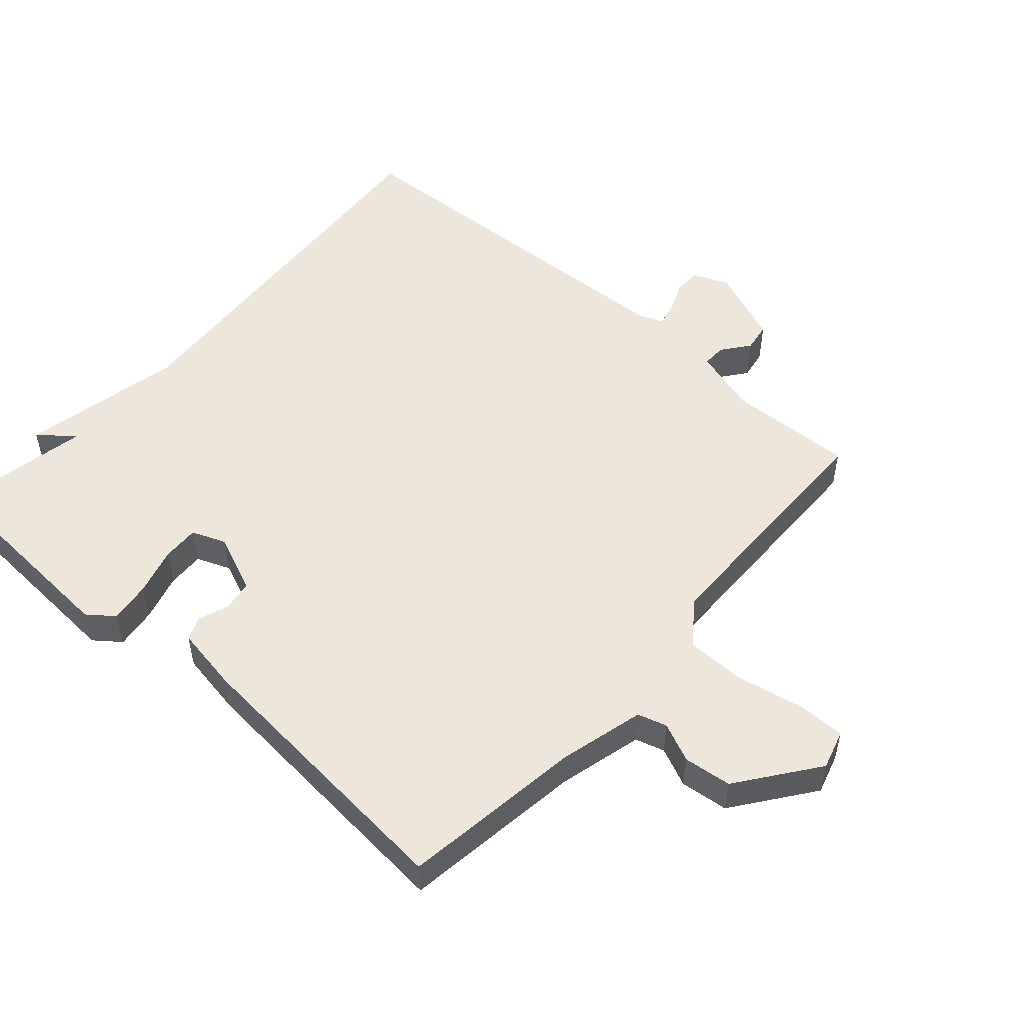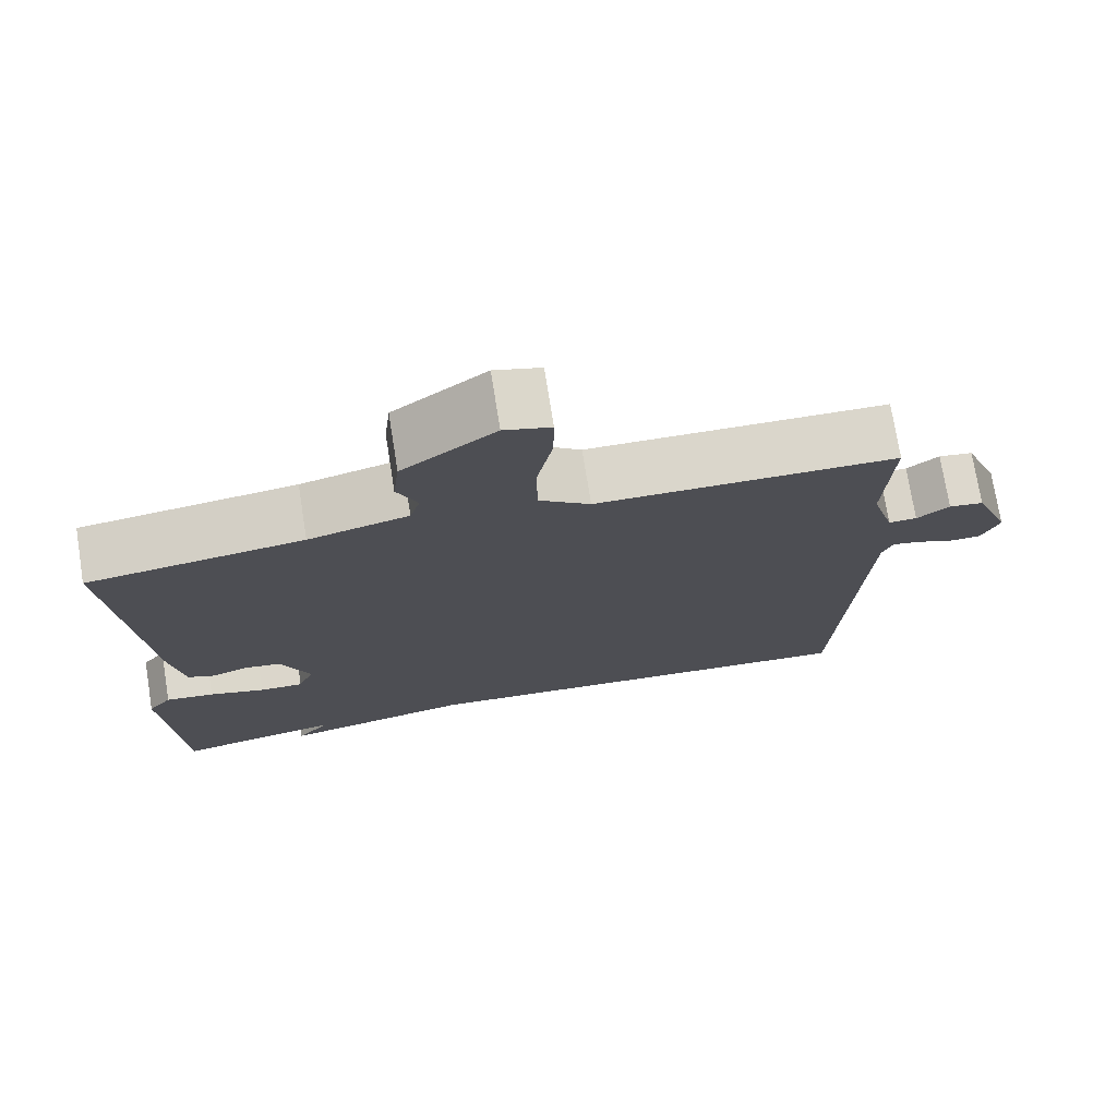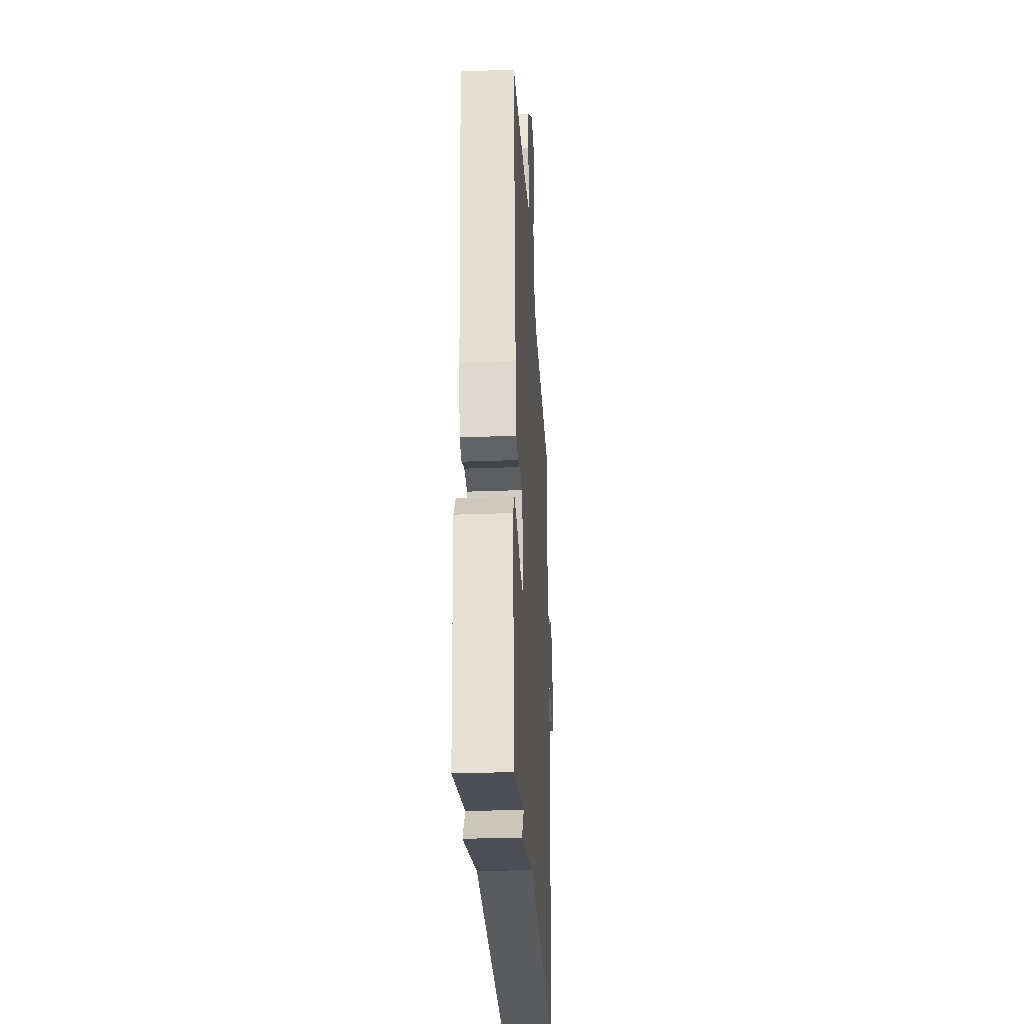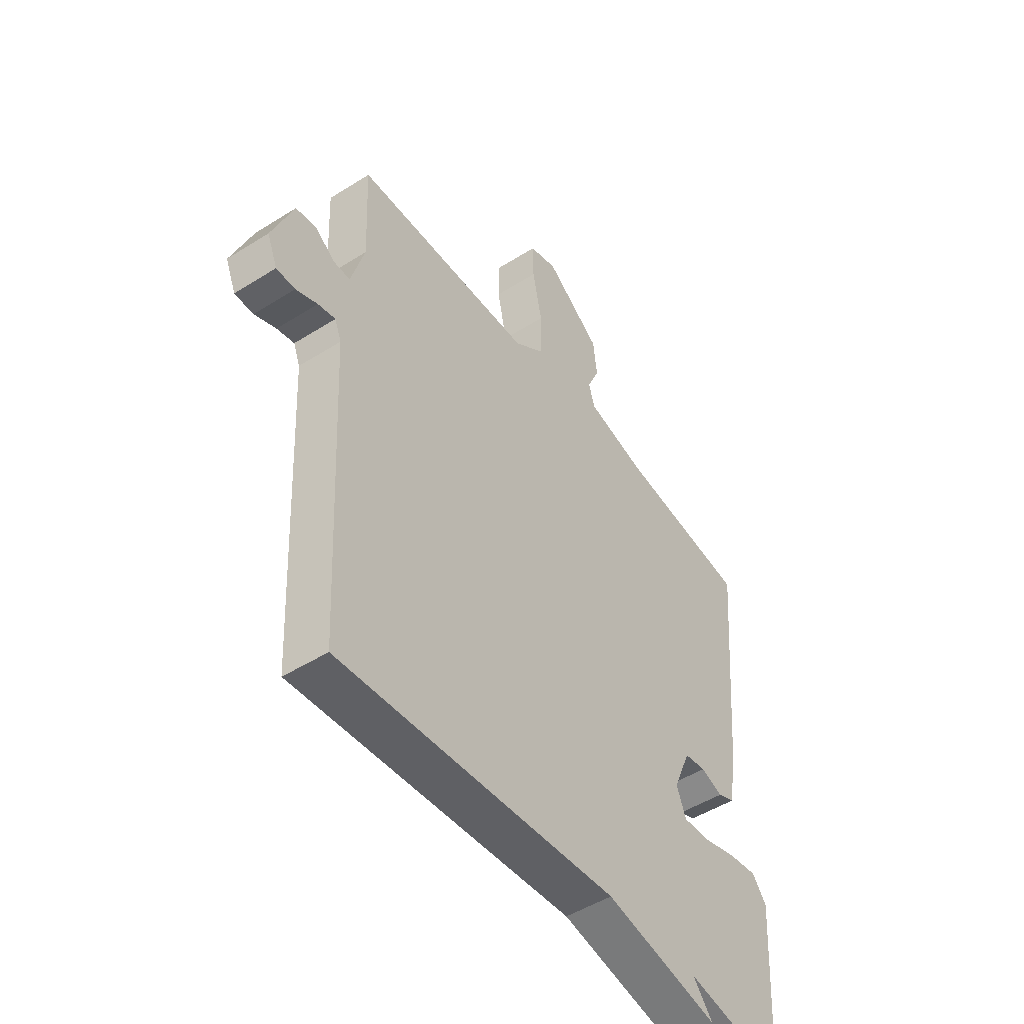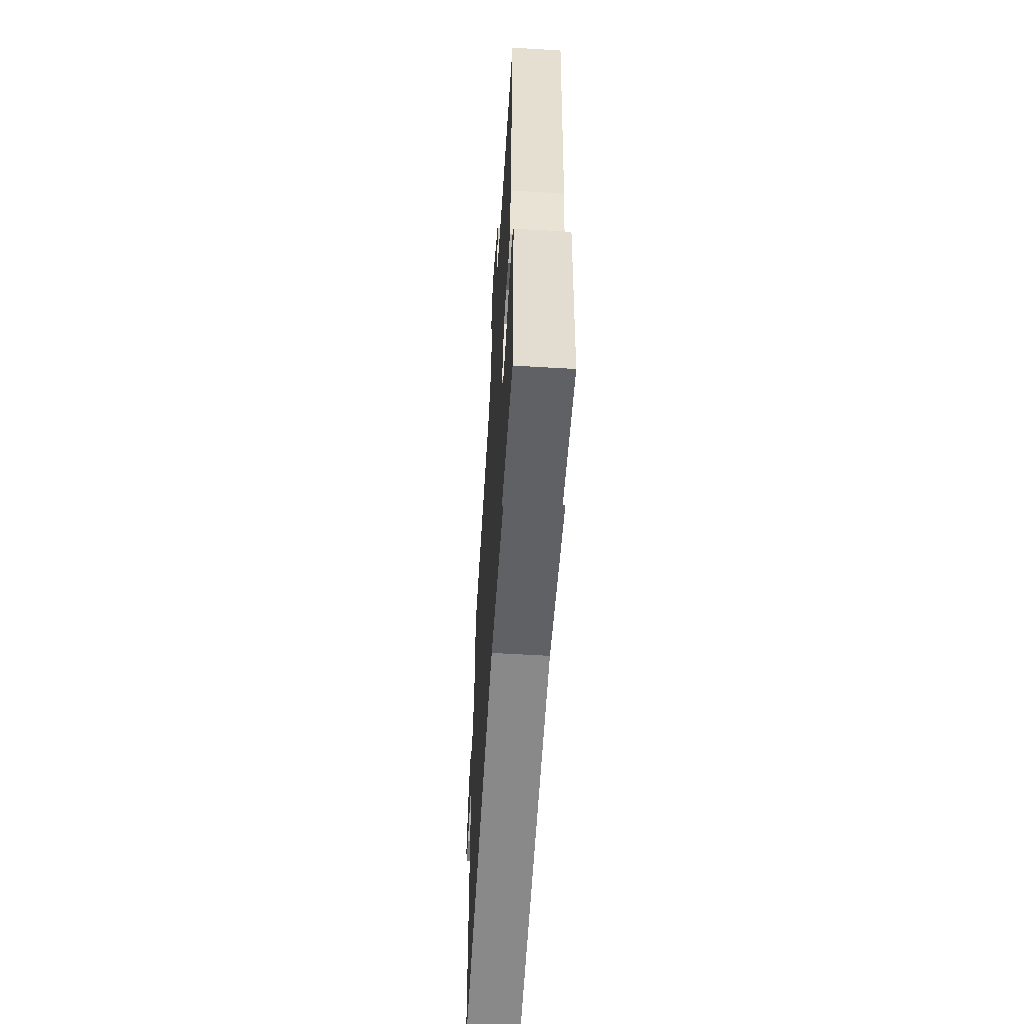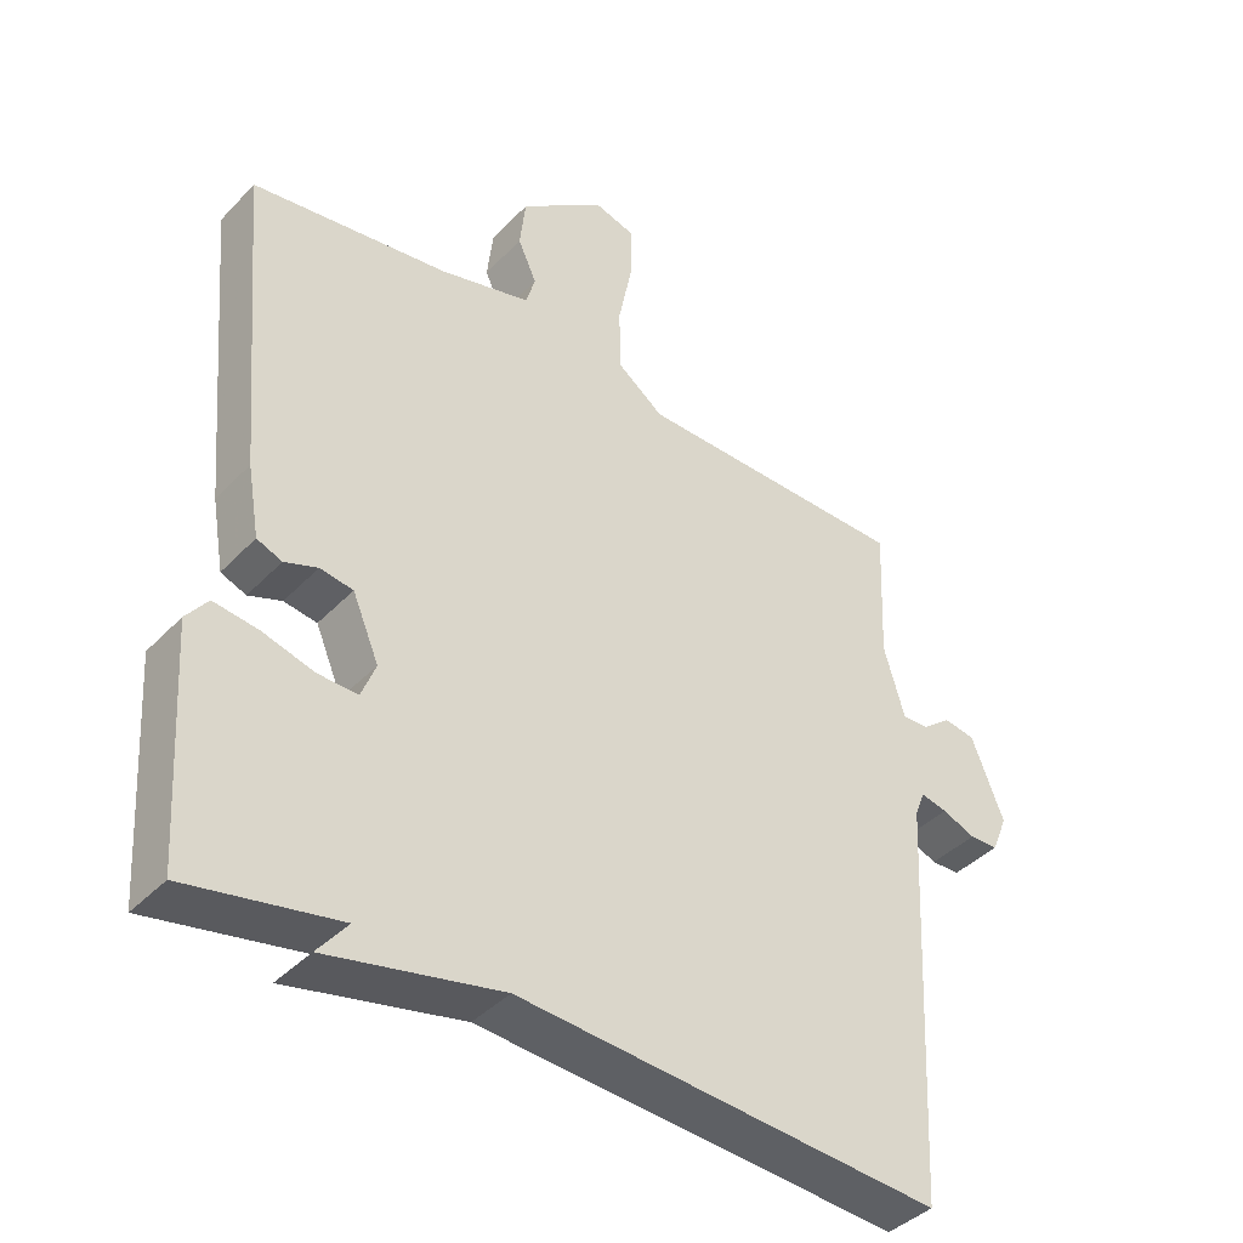
<metadata>
{"format":"obj","ext":"obj","renderer":"f3d","projection":"perspective","resolution":1024,"background":"white","views":[{"elev":52.1,"azim":-48.6,"up":"+Y"},{"elev":74.2,"azim":-9.1,"up":"+Z"},{"elev":-29.4,"azim":-86.8,"up":"+Z"},{"elev":-49.0,"azim":125.1,"up":"+Z"},{"elev":-59.0,"azim":-93.5,"up":"+Z"},{"elev":-40.6,"azim":-38.9,"up":"+Z"}]}
</metadata>
<code>
v 0.5 0.07 -0.5
v -0.09 0.07 -0.459
v -0.332 0.07 -0.511
v -0.29 0.07 -0.459
v -0.5 0.07 -0.5
v -0.52 0.07 -0.181
v -0.49 0.07 -0.142
v -0.428 0.07 -0.15
v -0.357 0.07 -0.17
v -0.301 0.07 -0.172
v -0.281 0.07 -0.121
v -0.318 0.07 -0.034
v -0.364 0.07 -0.027
v -0.41 0.07 -0.044
v -0.445 0.07 -0.03
v -0.462 0.07 0.068
v -0.5 0.07 0.5
v -0.226 0.07 0.538
v -0.099 0.07 0.571
v -0.086 0.07 0.615
v -0.112 0.07 0.673
v -0.104 0.07 0.745
v 0.014 0.07 0.833
v 0.073 0.07 0.816
v 0.072 0.07 0.743
v 0.052 0.07 0.644
v 0.053 0.07 0.554
v 0.118 0.07 0.505
v 0.5 0.07 0.5
v 0.492 0.07 0.312
v 0.521 0.07 0.213
v 0.557 0.07 0.214
v 0.598 0.07 0.246
v 0.642 0.07 0.239
v 0.687 0.07 0.125
v 0.665 0.07 0.072
v 0.625 0.07 0.071
v 0.579 0.07 0.09
v 0.542 0.07 0.098
v 0.528 0.07 0.063
v 0.5 0 -0.5
v -0.09 0 -0.459
v -0.332 0 -0.511
v -0.29 0 -0.459
v -0.5 0 -0.5
v -0.52 0 -0.181
v -0.49 0 -0.142
v -0.428 0 -0.15
v -0.357 0 -0.17
v -0.301 0 -0.172
v -0.281 0 -0.121
v -0.318 0 -0.034
v -0.364 0 -0.027
v -0.41 0 -0.044
v -0.445 0 -0.03
v -0.462 0 0.068
v -0.5 0 0.5
v -0.226 0 0.538
v -0.099 0 0.571
v -0.086 0 0.615
v -0.112 0 0.673
v -0.104 0 0.745
v 0.014 0 0.833
v 0.073 0 0.816
v 0.072 0 0.743
v 0.052 0 0.644
v 0.053 0 0.554
v 0.118 0 0.505
v 0.5 0 0.5
v 0.492 0 0.312
v 0.521 0 0.213
v 0.557 0 0.214
v 0.598 0 0.246
v 0.642 0 0.239
v 0.687 0 0.125
v 0.665 0 0.072
v 0.625 0 0.071
v 0.579 0 0.09
v 0.542 0 0.098
v 0.528 0 0.063
f 36 37 38
f 35 36 38
f 34 35 38
f 33 34 38
f 32 33 38
f 31 32 38 39
f 30 31 39 40
f 28 29 30
f 24 25 26
f 23 24 26
f 22 23 26
f 21 22 26
f 20 21 26
f 19 20 26 27
f 18 19 27 28
f 18 28 30
f 17 18 30
f 16 17 30
f 15 16 30
f 14 15 30
f 13 14 30
f 7 8 9
f 6 7 9
f 5 6 9
f 4 5 9
f 4 9 10
f 2 3 4
f 2 4 10 11
f 2 11 12
f 1 2 12
f 40 1 12
f 12 13 30 40
f 78 77 76
f 78 76 75
f 78 75 74
f 78 74 73
f 78 73 72
f 79 78 72 71
f 80 79 71 70
f 70 69 68
f 66 65 64
f 66 64 63
f 66 63 62
f 66 62 61
f 66 61 60
f 67 66 60 59
f 68 67 59 58
f 70 68 58
f 70 58 57
f 70 57 56
f 70 56 55
f 70 55 54
f 70 54 53
f 49 48 47
f 49 47 46
f 49 46 45
f 49 45 44
f 50 49 44
f 44 43 42
f 51 50 44 42
f 52 51 42
f 52 42 41
f 52 41 80
f 80 70 53 52
f 1 41 42 2
f 2 42 43 3
f 3 43 44 4
f 4 44 45 5
f 5 45 46 6
f 6 46 47 7
f 7 47 48 8
f 8 48 49 9
f 9 49 50 10
f 10 50 51 11
f 11 51 52 12
f 12 52 53 13
f 13 53 54 14
f 14 54 55 15
f 15 55 56 16
f 16 56 57 17
f 17 57 58 18
f 18 58 59 19
f 19 59 60 20
f 20 60 61 21
f 21 61 62 22
f 22 62 63 23
f 23 63 64 24
f 24 64 65 25
f 25 65 66 26
f 26 66 67 27
f 27 67 68 28
f 28 68 69 29
f 29 69 70 30
f 30 70 71 31
f 31 71 72 32
f 32 72 73 33
f 33 73 74 34
f 34 74 75 35
f 35 75 76 36
f 36 76 77 37
f 37 77 78 38
f 38 78 79 39
f 39 79 80 40
f 40 80 41 1

</code>
